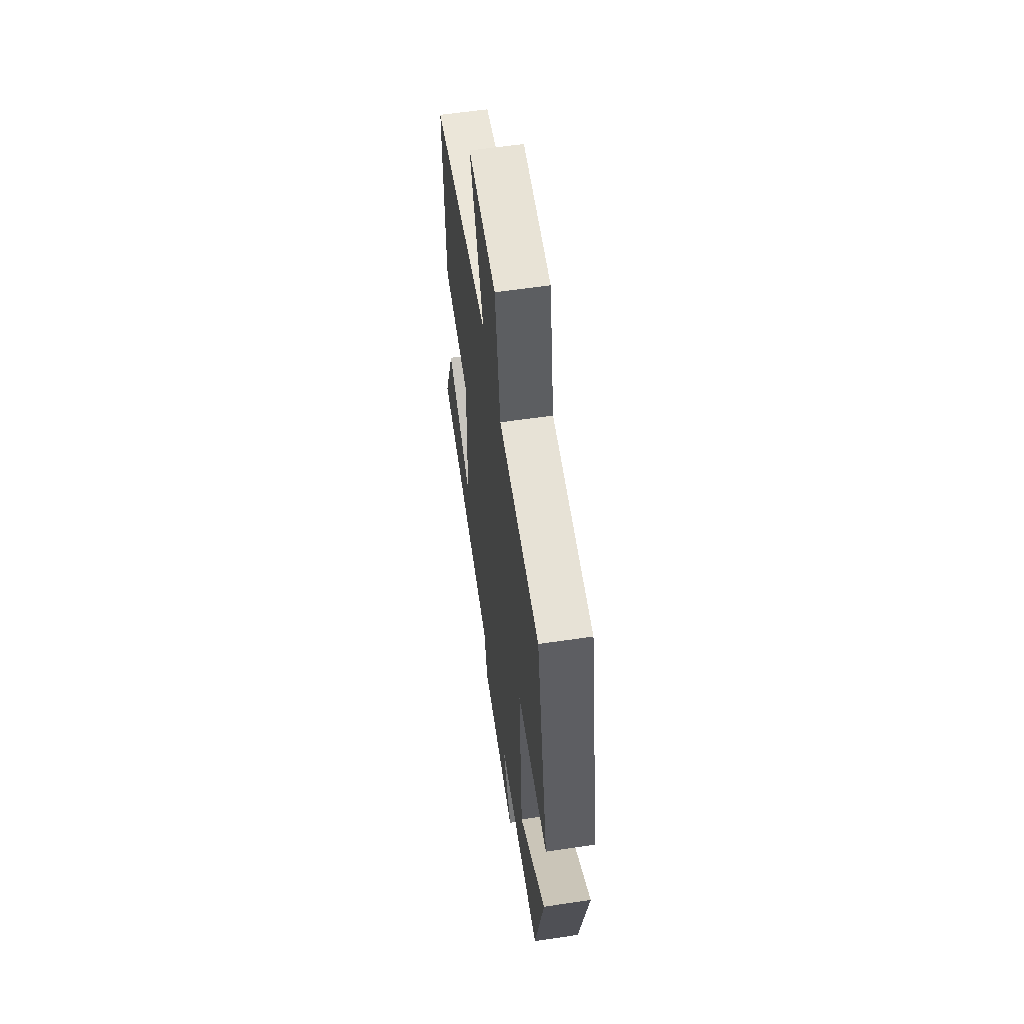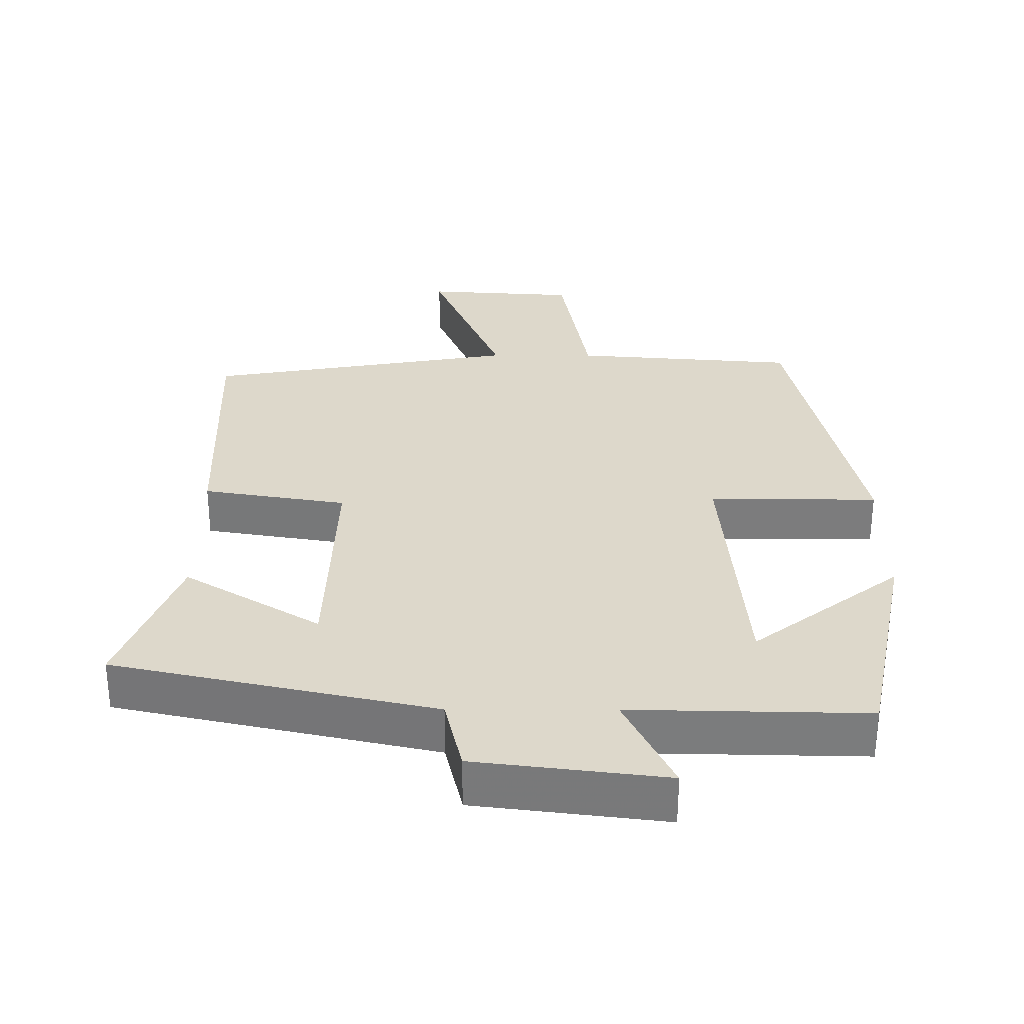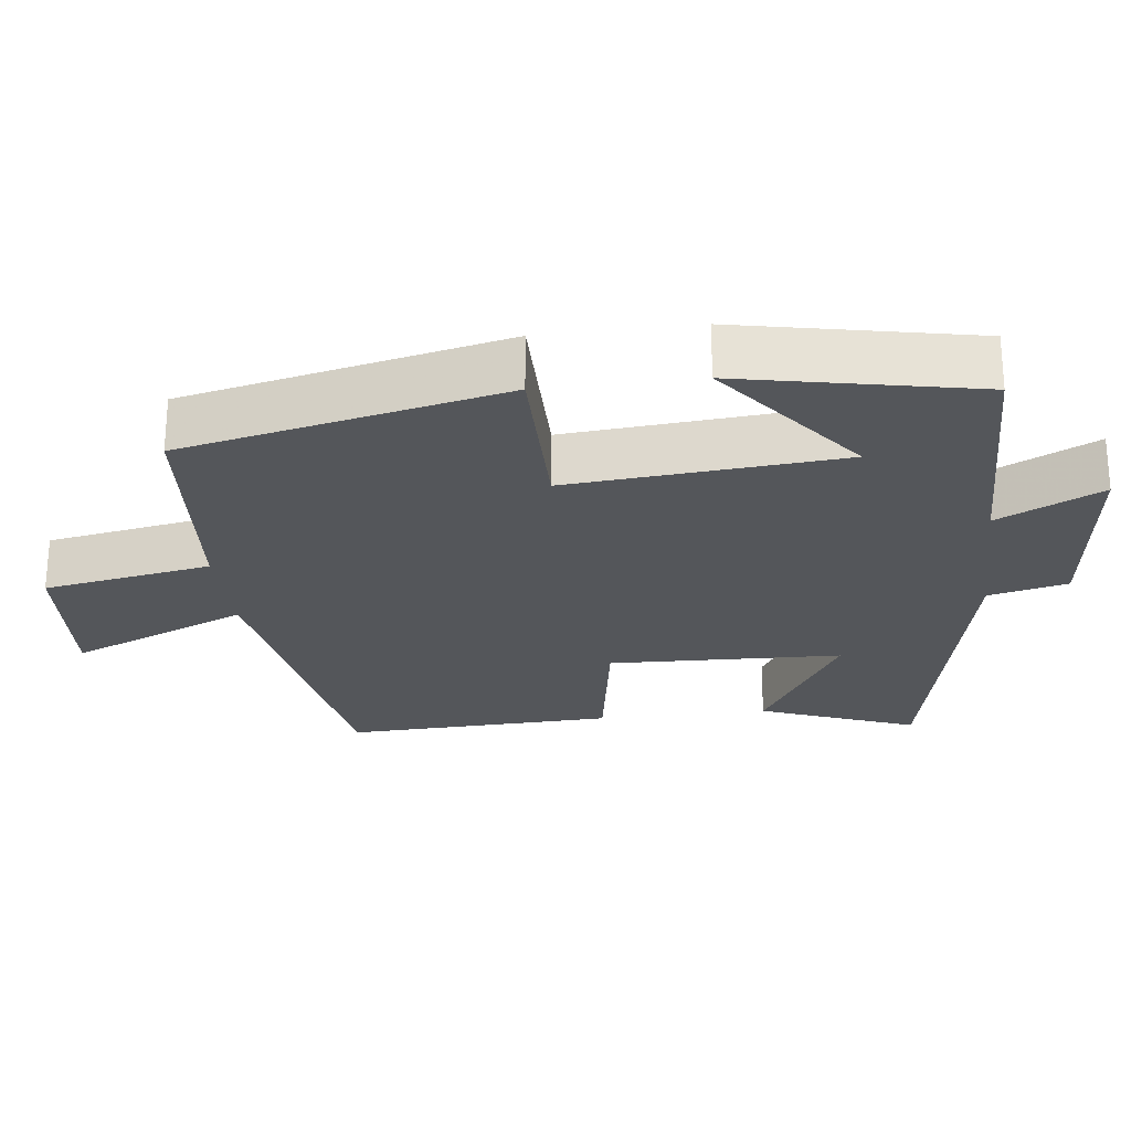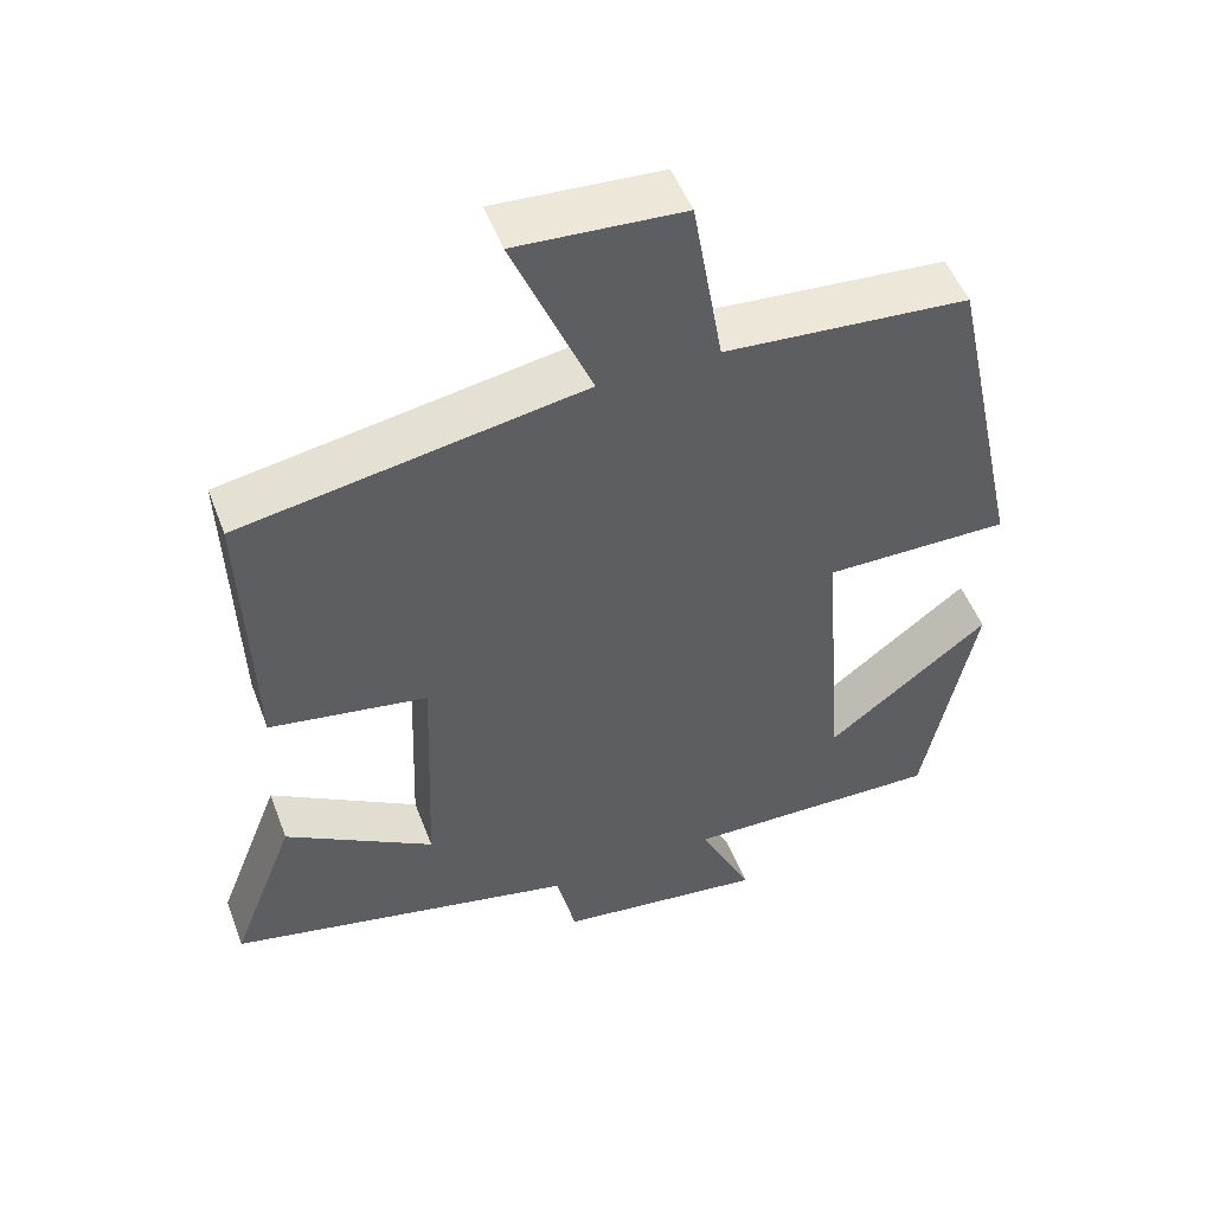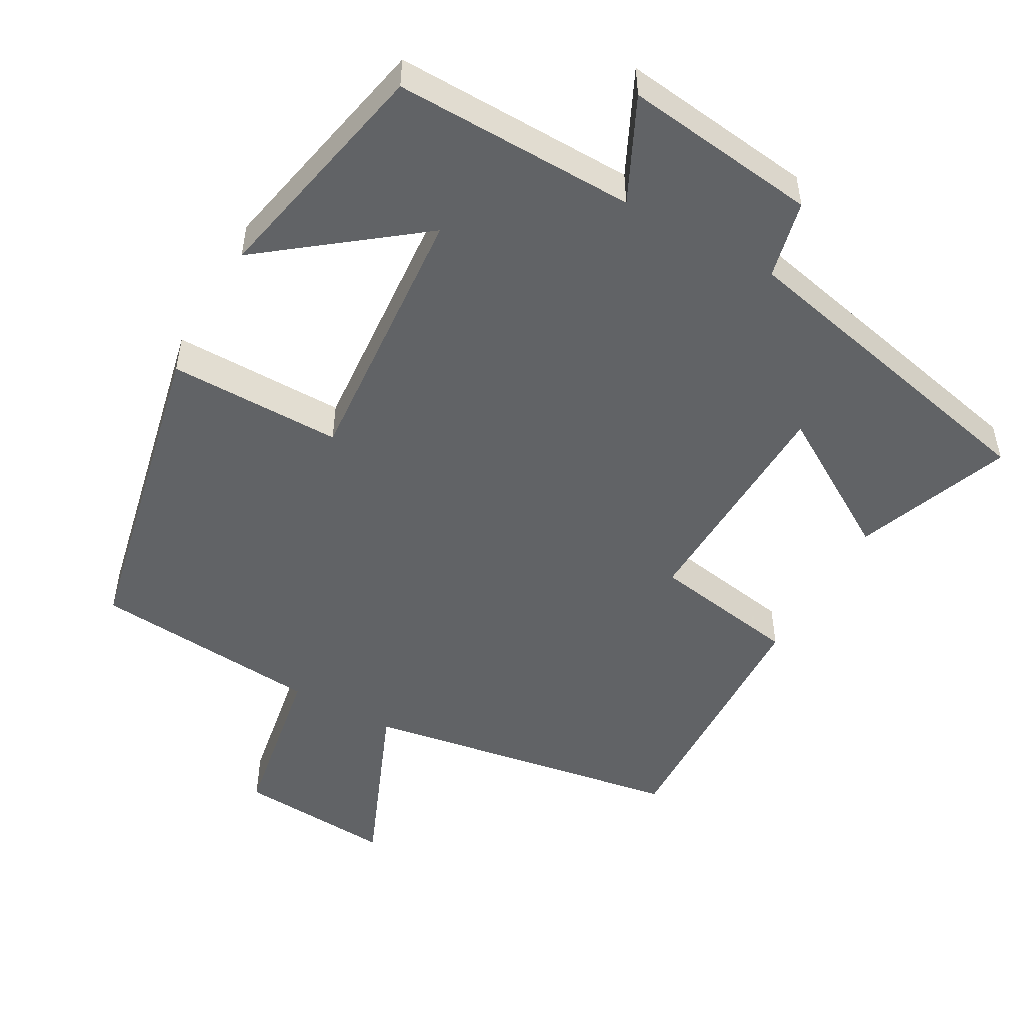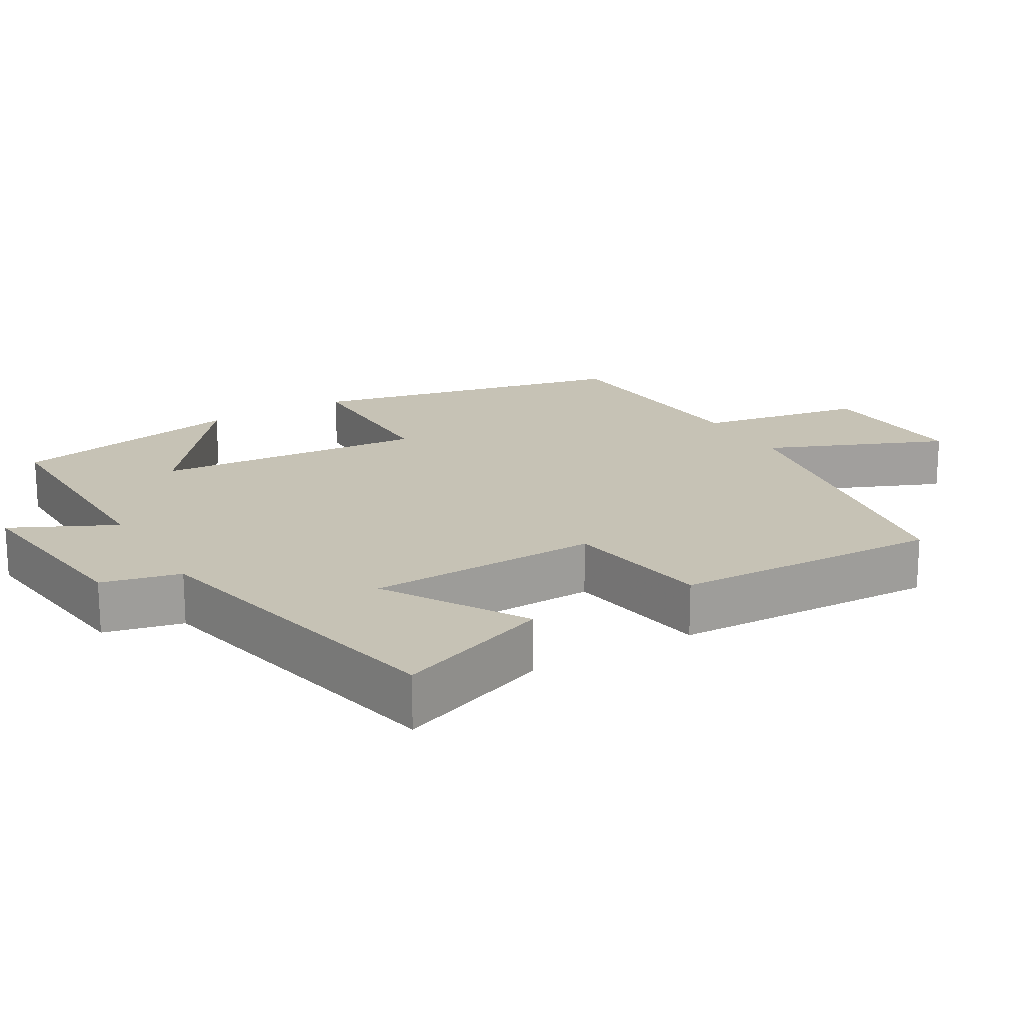
<metadata>
{"format":"obj","ext":"obj","renderer":"f3d","projection":"perspective","resolution":1024,"background":"white","views":[{"elev":59.1,"azim":81.3,"up":"+Z"},{"elev":-58.8,"azim":-0.1,"up":"+Z"},{"elev":-25.3,"azim":97.0,"up":"+Y"},{"elev":50.9,"azim":-20.5,"up":"+Z"},{"elev":-50.8,"azim":150.7,"up":"+Y"},{"elev":18.9,"azim":-120.2,"up":"+Y"}]}
</metadata>
<code>
v 0.433 0.07 -0.507
v 0.097 0.07 -0.5
v 0.166 0.07 -0.643
v -0.104 0.07 -0.609
v -0.129 0.07 -0.5
v -0.583 0.07 -0.4
v -0.5 0.07 -0.185
v -0.307 0.07 -0.303
v -0.295 0.07 0.019
v -0.5 0.07 0.053
v -0.512 0.07 0.424
v -0.068 0.07 0.5
v -0.17 0.07 0.746
v 0.046 0.07 0.732
v 0.086 0.07 0.5
v 0.404 0.07 0.475
v 0.5 0.07 0.031
v 0.259 0.07 0.032
v 0.289 0.07 -0.344
v 0.5 0.07 -0.181
v 0.433 0 -0.507
v 0.097 0 -0.5
v 0.166 0 -0.643
v -0.104 0 -0.609
v -0.129 0 -0.5
v -0.583 0 -0.4
v -0.5 0 -0.185
v -0.307 0 -0.303
v -0.295 0 0.019
v -0.5 0 0.053
v -0.512 0 0.424
v -0.068 0 0.5
v -0.17 0 0.746
v 0.046 0 0.732
v 0.086 0 0.5
v 0.404 0 0.475
v 0.5 0 0.031
v 0.259 0 0.032
v 0.289 0 -0.344
v 0.5 0 -0.181
f 19 20 1 2
f 18 19 2
f 15 16 17 18
f 15 18 2
f 12 13 14 15
f 11 12 15
f 10 11 15
f 9 10 15
f 8 9 15 2
f 5 6 7 8
f 5 8 2 3
f 3 4 5
f 22 21 40 39
f 22 39 38
f 38 37 36 35
f 22 38 35
f 35 34 33 32
f 35 32 31
f 35 31 30
f 35 30 29
f 22 35 29 28
f 28 27 26 25
f 23 22 28 25
f 25 24 23
f 1 21 22 2
f 2 22 23 3
f 3 23 24 4
f 4 24 25 5
f 5 25 26 6
f 6 26 27 7
f 7 27 28 8
f 8 28 29 9
f 9 29 30 10
f 10 30 31 11
f 11 31 32 12
f 12 32 33 13
f 13 33 34 14
f 14 34 35 15
f 15 35 36 16
f 16 36 37 17
f 17 37 38 18
f 18 38 39 19
f 19 39 40 20
f 20 40 21 1

</code>
